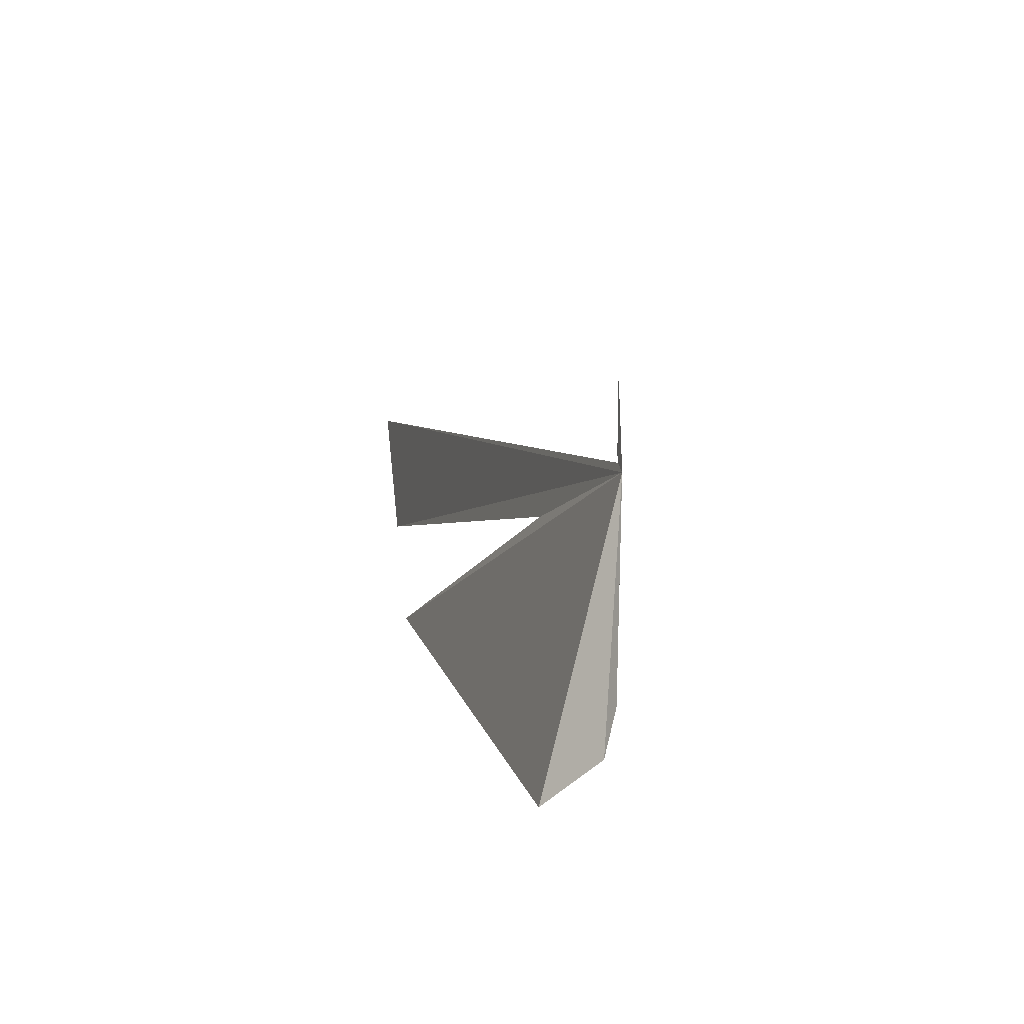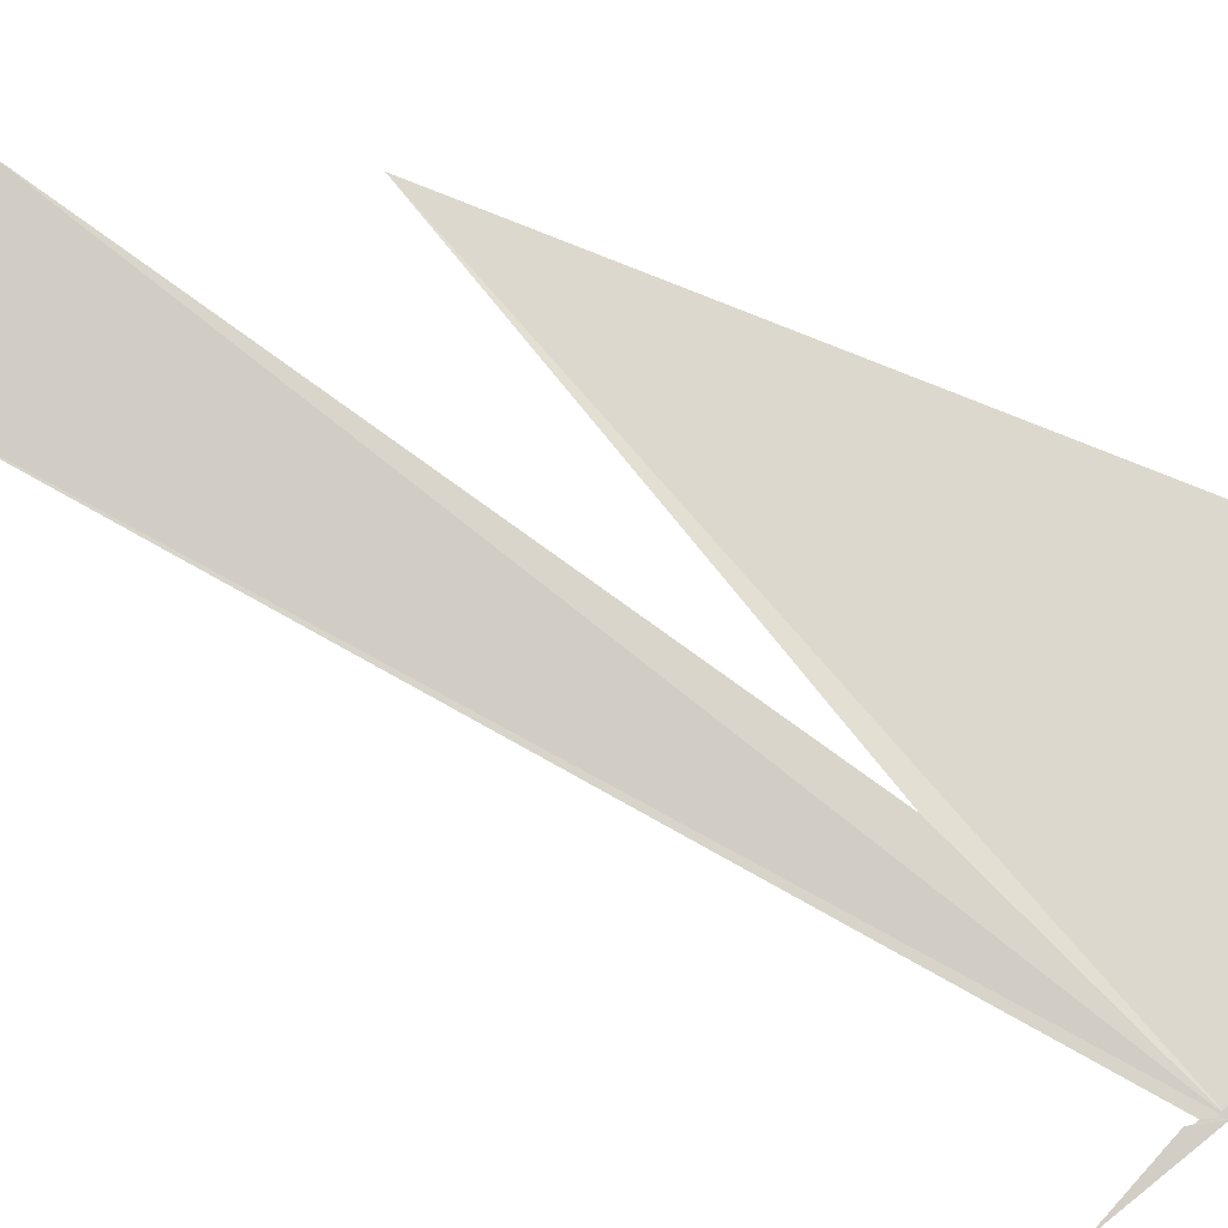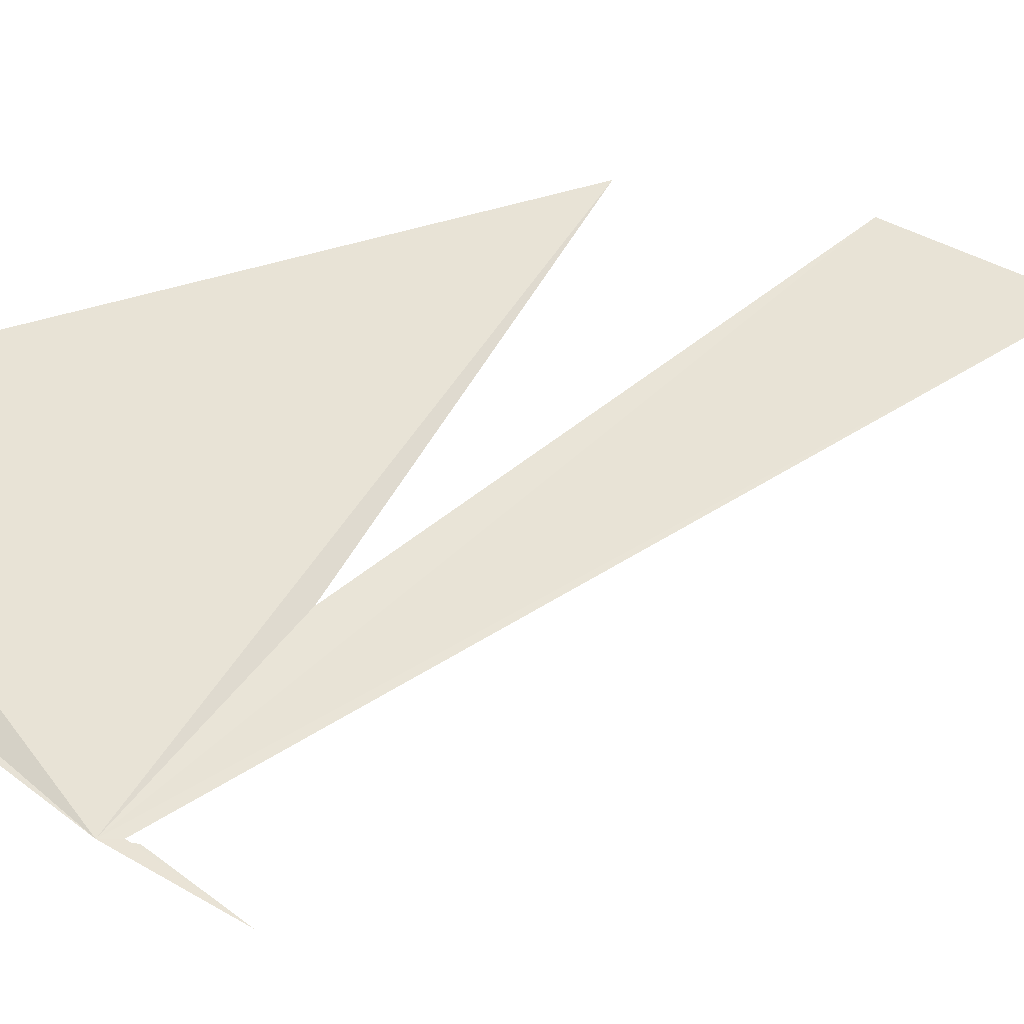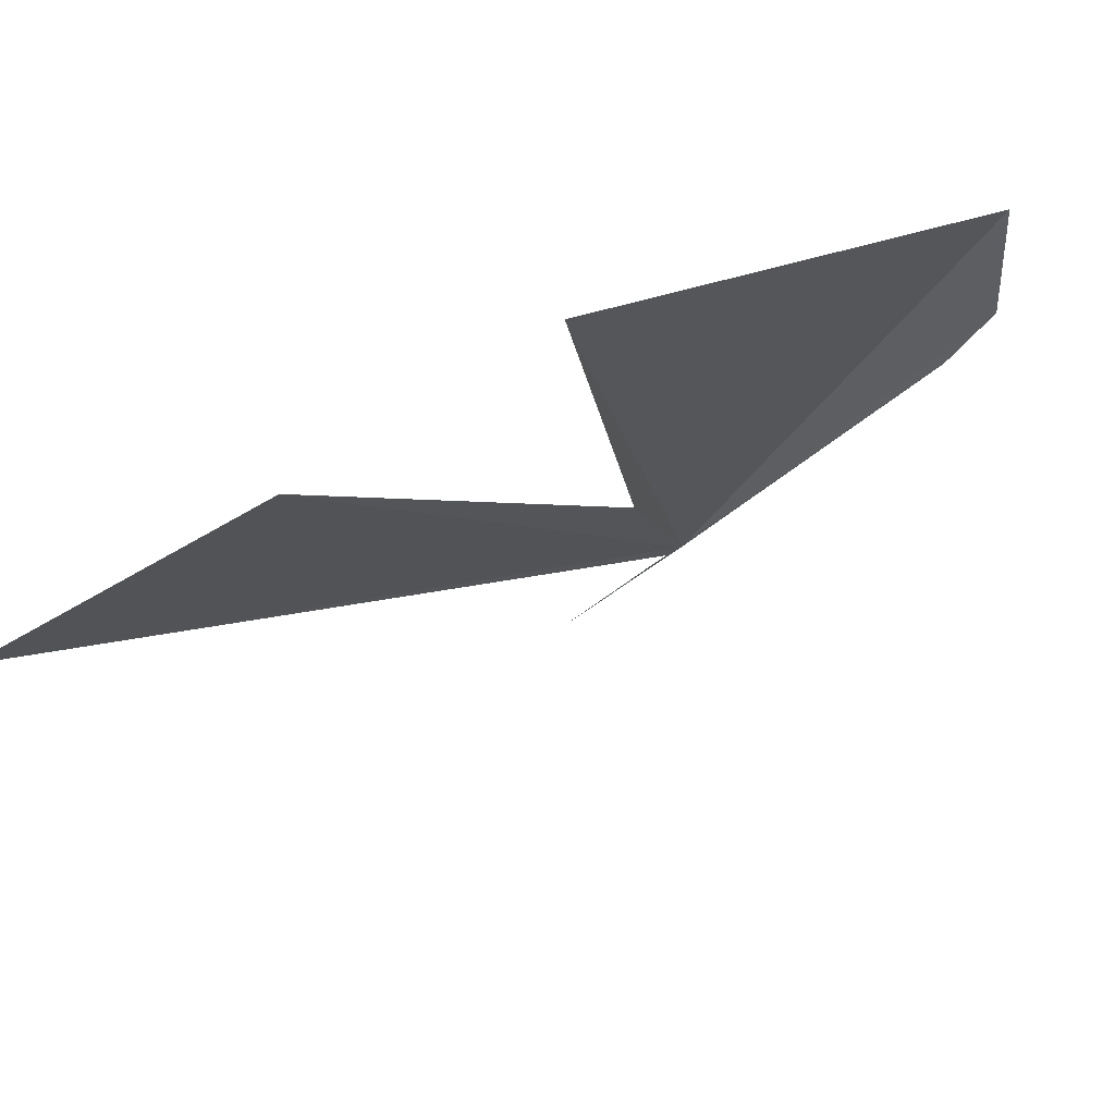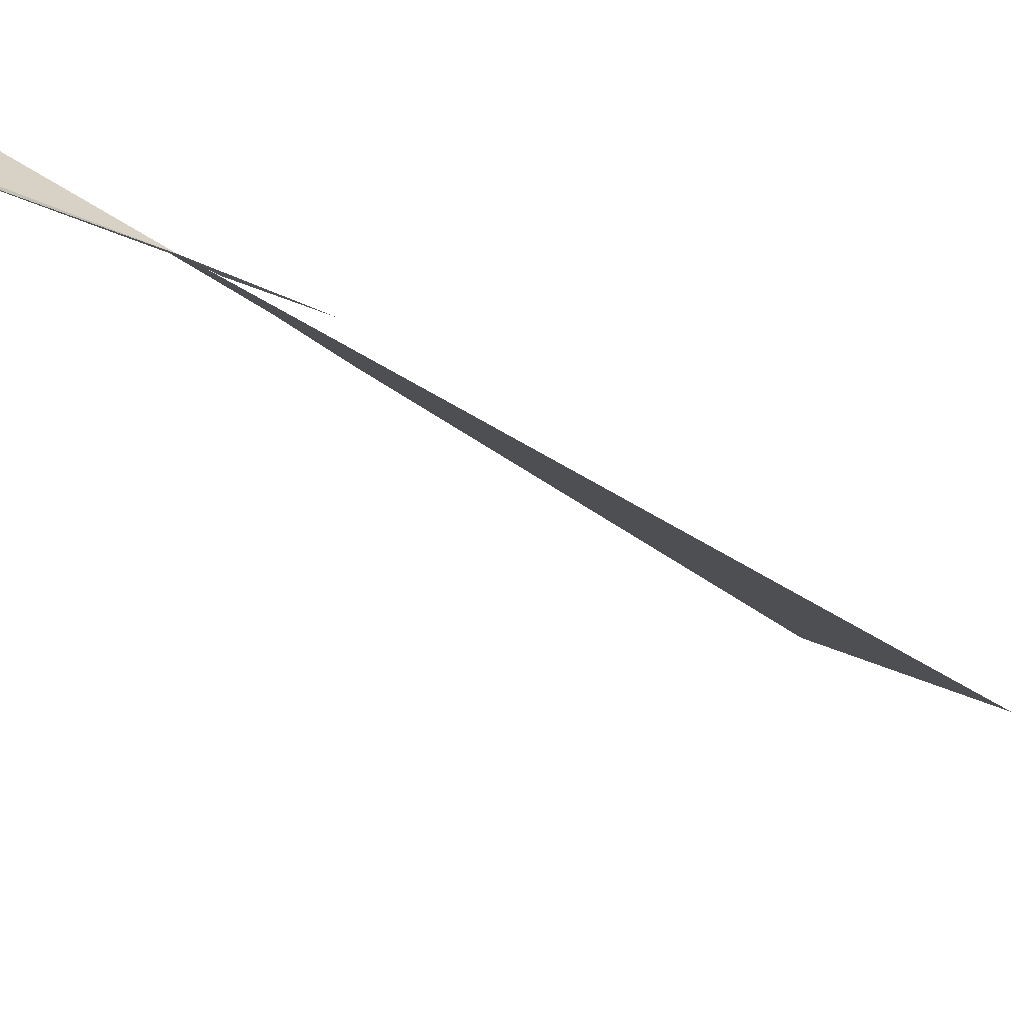
<metadata>
{"format":"obj","ext":"obj","renderer":"f3d","projection":"perspective","resolution":1024,"background":"white","views":[{"elev":-71.8,"azim":-52.5,"up":"+Z"},{"elev":-50.7,"azim":68.9,"up":"+Y"},{"elev":-0.7,"azim":-133.3,"up":"+Y"},{"elev":27.3,"azim":23.1,"up":"+Y"},{"elev":-49.5,"azim":-142.3,"up":"+Y"}]}
</metadata>
<code>
v 106.4 128.4 27.1
v 108 133.2 33.26
v 108.6 131.3 26.07
v 108.5 130.3 25.86
v 107.3 133 35.66
v 106 132.3 36.88
v 106.3 128.4 27.28
v 105.6 127.9 27.77
v 106.8 129.9 29.25
v 108.1 129.9 25.99
v 106.3 128.4 27.19
v 106.2 128.4 27.36
f 1 2 3
f 1 3 4
f 1 6 5
f 1 8 7
f 1 9 2
f 1 5 9
f 1 4 10
f 1 10 11
f 1 7 6
f 1 11 12
f 1 12 8

</code>
